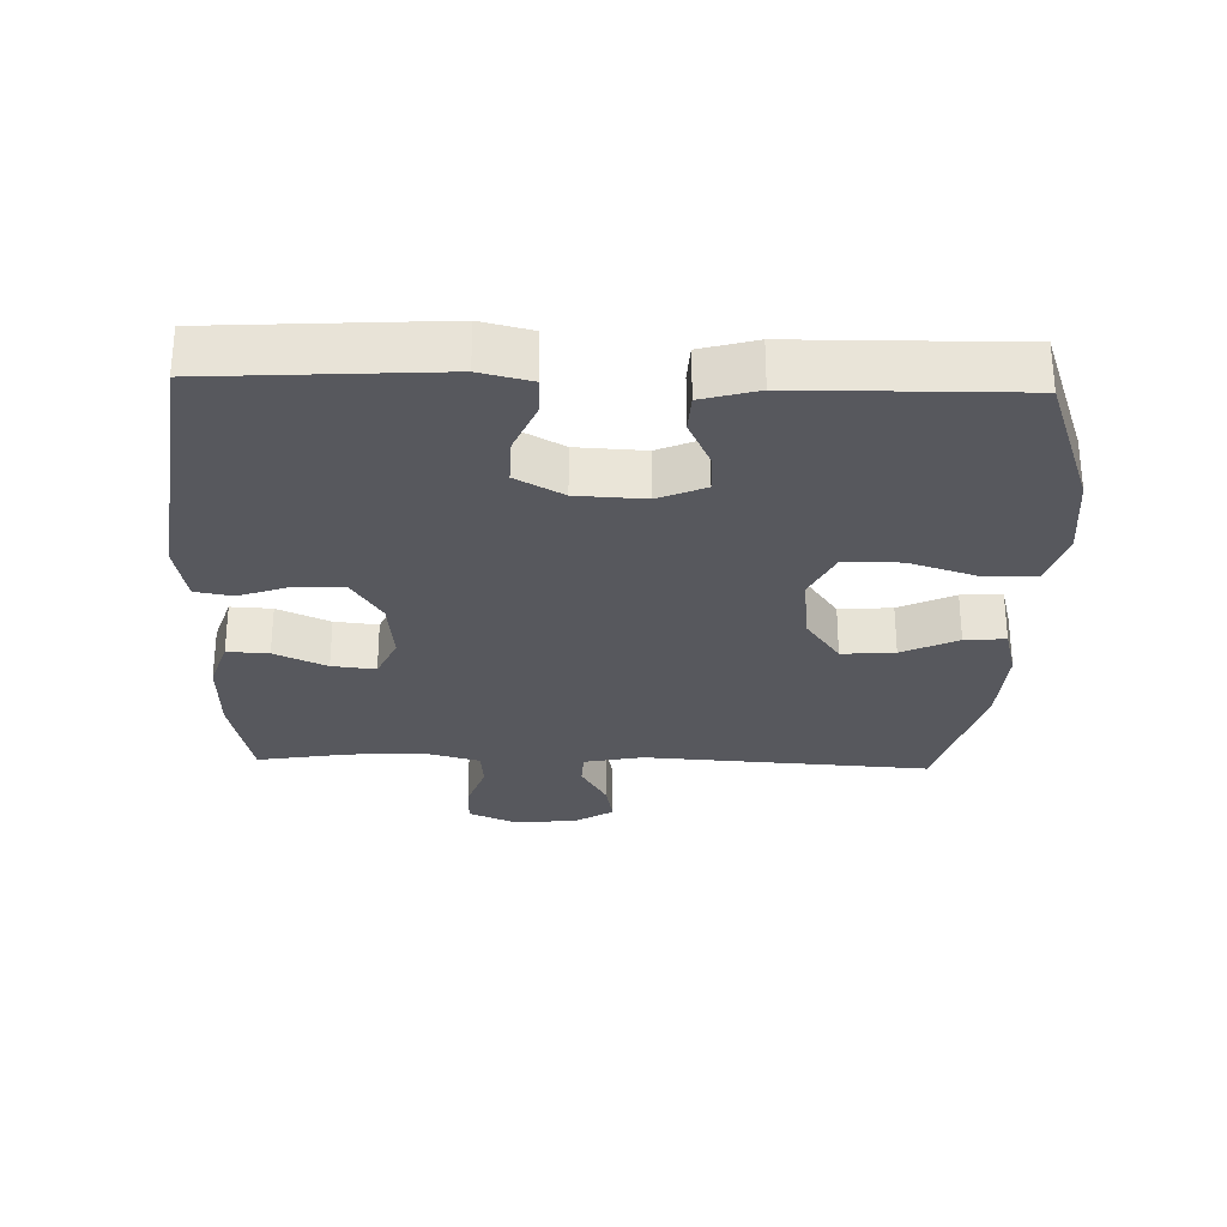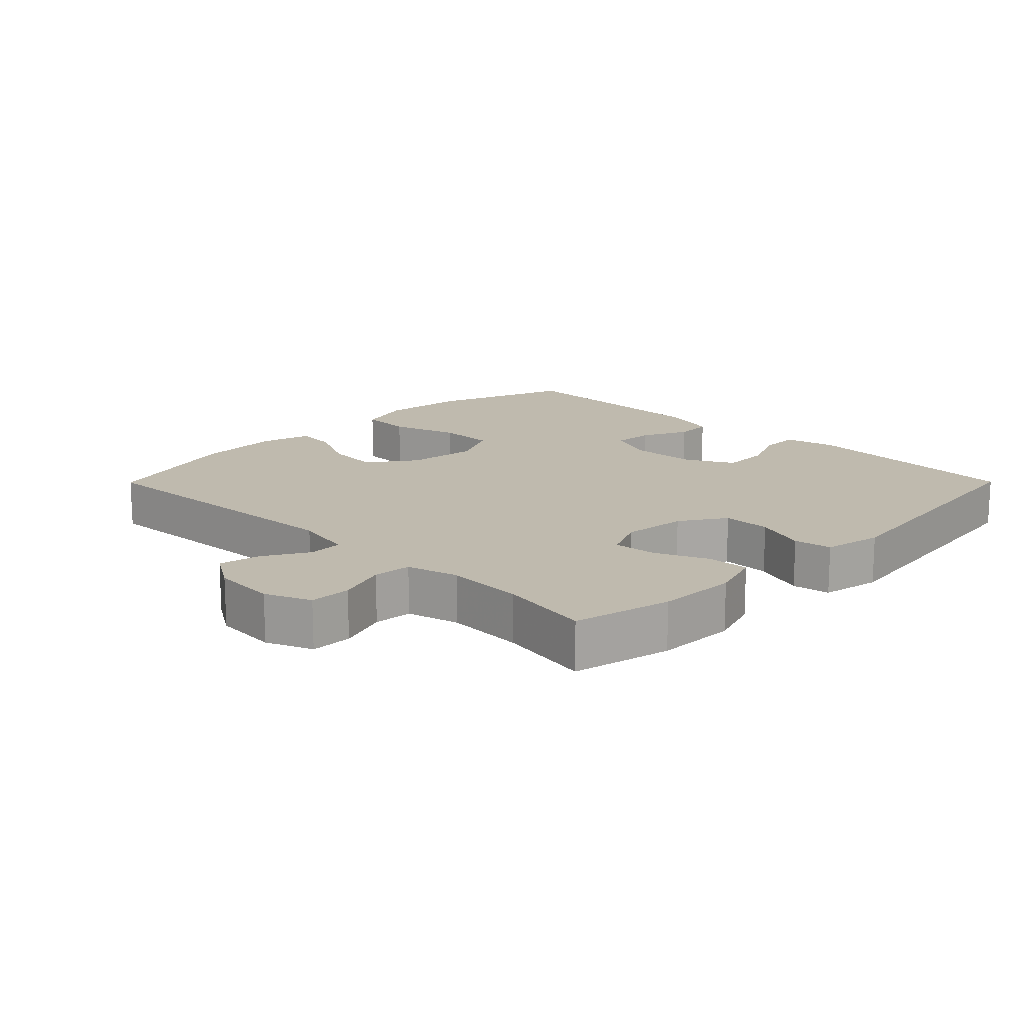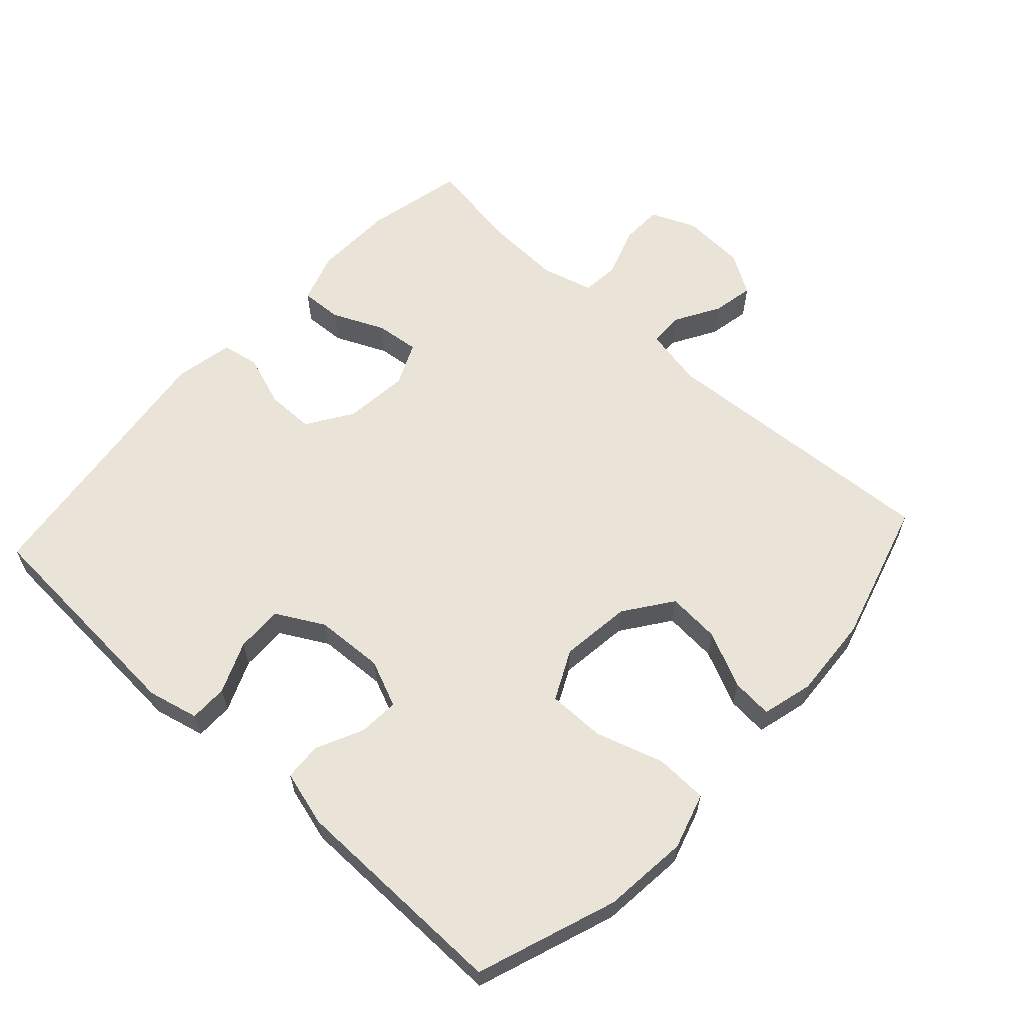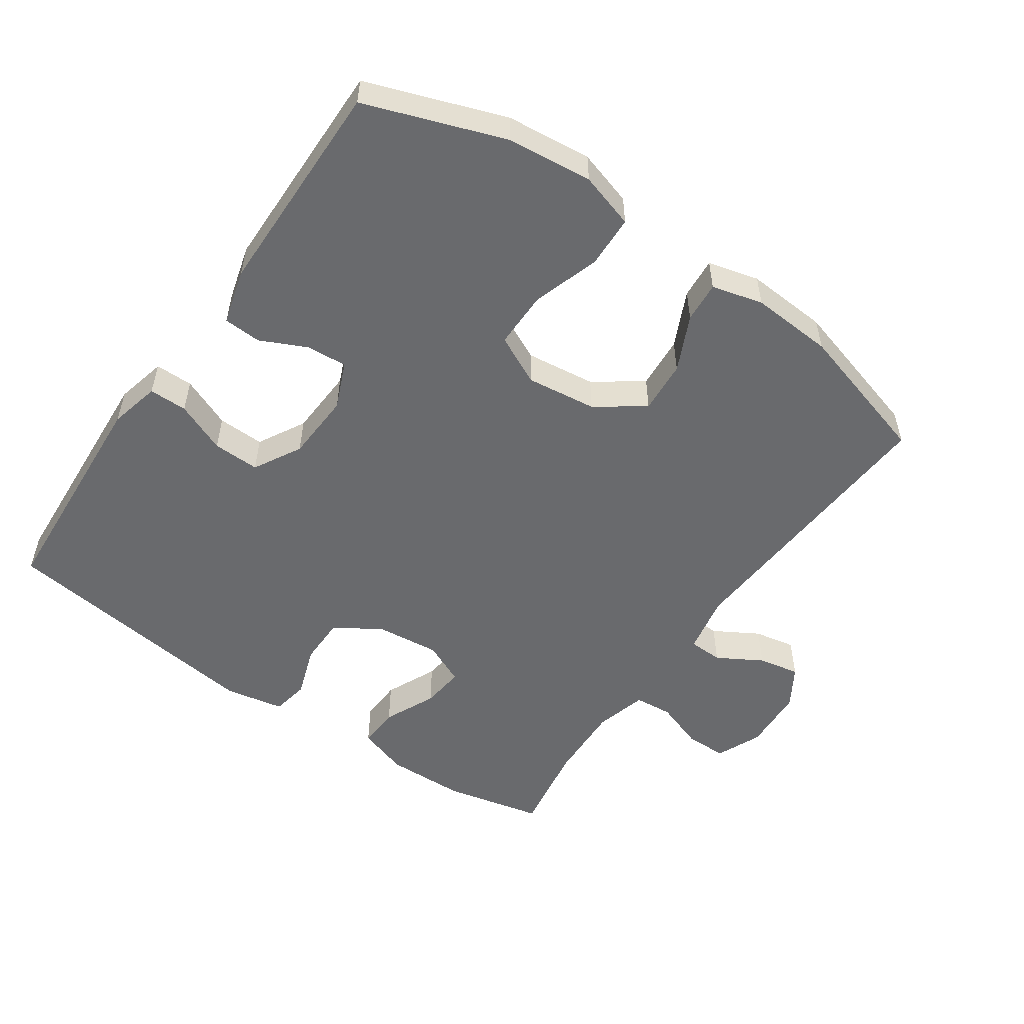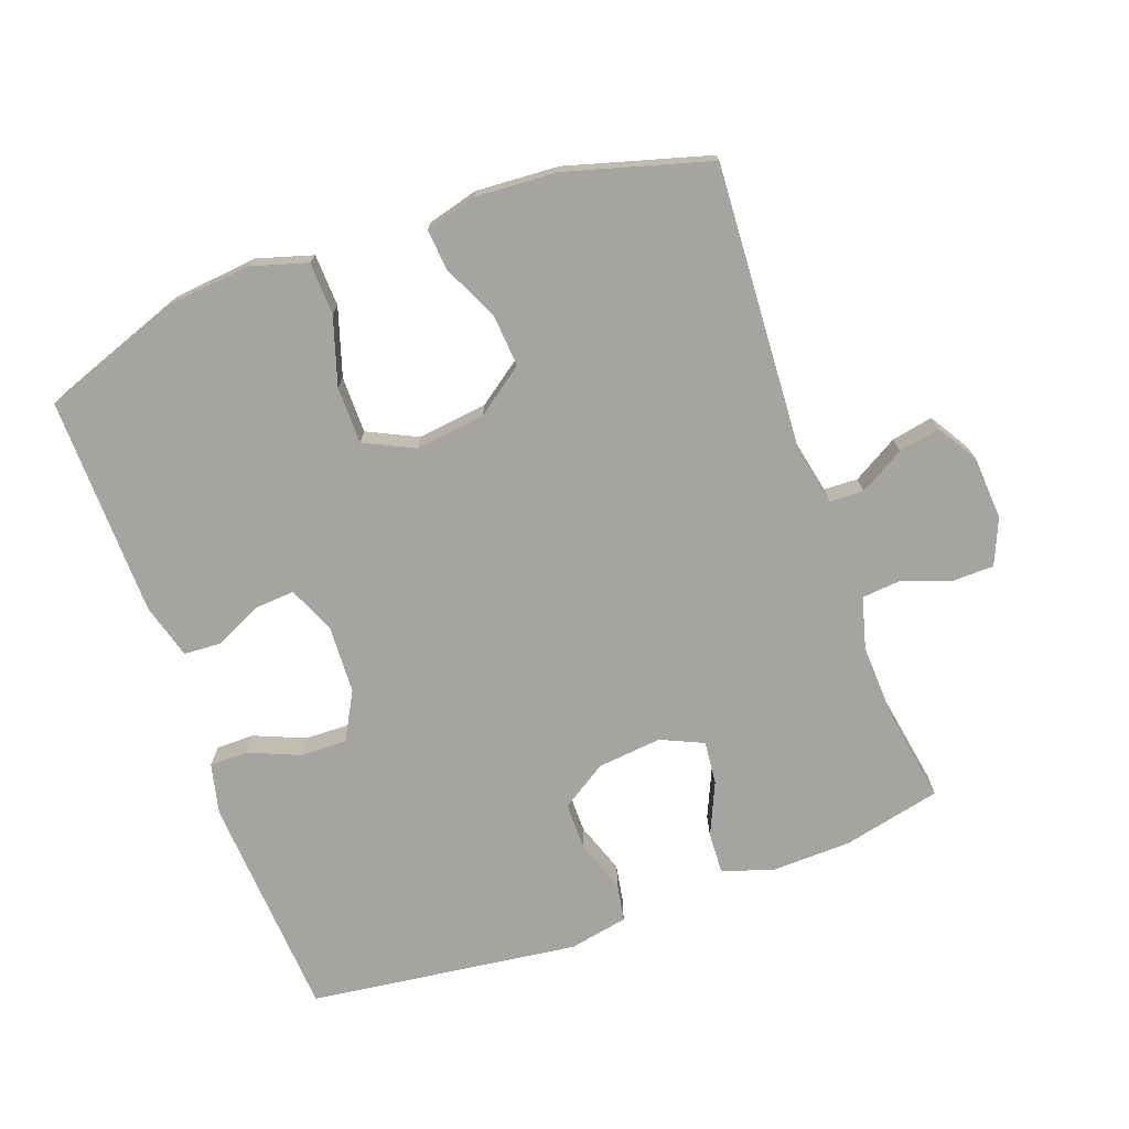
<metadata>
{"format":"obj","ext":"obj","renderer":"f3d","projection":"perspective","resolution":1024,"background":"white","views":[{"elev":-28.9,"azim":88.2,"up":"+Y"},{"elev":15.7,"azim":-45.2,"up":"+Y"},{"elev":61.1,"azim":132.5,"up":"+Y"},{"elev":-53.0,"azim":145.2,"up":"+Y"},{"elev":-73.3,"azim":-160.0,"up":"+Y"}]}
</metadata>
<code>
v 0.5 0.07 0.5
v 0.521 0.07 0.162
v 0.503 0.07 0.086
v 0.446 0.07 0.086
v 0.37 0.07 0.118
v 0.3 0.07 0.12
v 0.261 0.07 0.049
v 0.256 0.07 -0.053
v 0.286 0.07 -0.123
v 0.346 0.07 -0.119
v 0.416 0.07 -0.086
v 0.472 0.07 -0.089
v 0.495 0.07 -0.172
v 0.5 0.07 -0.5
v 0.293 0.07 -0.574
v 0.166 0.07 -0.587
v 0.083 0.07 -0.562
v 0.08 0.07 -0.484
v 0.112 0.07 -0.383
v 0.112 0.07 -0.298
v 0.038 0.07 -0.262
v -0.067 0.07 -0.275
v -0.138 0.07 -0.326
v -0.132 0.07 -0.405
v -0.093 0.07 -0.488
v -0.088 0.07 -0.549
v -0.164 0.07 -0.569
v -0.287 0.07 -0.561
v -0.5 0.07 -0.5
v -0.474 0.07 -0.073
v -0.492 0.07 0.015
v -0.543 0.07 0.017
v -0.61 0.07 -0.022
v -0.672 0.07 -0.034
v -0.709 0.07 0.026
v -0.715 0.07 0.121
v -0.686 0.07 0.189
v -0.624 0.07 0.19
v -0.55 0.07 0.164
v -0.493 0.07 0.169
v -0.472 0.07 0.246
v -0.477 0.07 0.363
v -0.5 0.07 0.5
v -0.353 0.07 0.533
v -0.234 0.07 0.536
v -0.158 0.07 0.511
v -0.161 0.07 0.449
v -0.196 0.07 0.371
v -0.203 0.07 0.306
v -0.139 0.07 0.277
v -0.043 0.07 0.287
v 0.025 0.07 0.331
v 0.025 0.07 0.403
v -0.002 0.07 0.48
v 0.008 0.07 0.536
v 0.096 0.07 0.553
v 0.5 0 0.5
v 0.521 0 0.162
v 0.503 0 0.086
v 0.446 0 0.086
v 0.37 0 0.118
v 0.3 0 0.12
v 0.261 0 0.049
v 0.256 0 -0.053
v 0.286 0 -0.123
v 0.346 0 -0.119
v 0.416 0 -0.086
v 0.472 0 -0.089
v 0.495 0 -0.172
v 0.5 0 -0.5
v 0.293 0 -0.574
v 0.166 0 -0.587
v 0.083 0 -0.562
v 0.08 0 -0.484
v 0.112 0 -0.383
v 0.112 0 -0.298
v 0.038 0 -0.262
v -0.067 0 -0.275
v -0.138 0 -0.326
v -0.132 0 -0.405
v -0.093 0 -0.488
v -0.088 0 -0.549
v -0.164 0 -0.569
v -0.287 0 -0.561
v -0.5 0 -0.5
v -0.474 0 -0.073
v -0.492 0 0.015
v -0.543 0 0.017
v -0.61 0 -0.022
v -0.672 0 -0.034
v -0.709 0 0.026
v -0.715 0 0.121
v -0.686 0 0.189
v -0.624 0 0.19
v -0.55 0 0.164
v -0.493 0 0.169
v -0.472 0 0.246
v -0.477 0 0.363
v -0.5 0 0.5
v -0.353 0 0.533
v -0.234 0 0.536
v -0.158 0 0.511
v -0.161 0 0.449
v -0.196 0 0.371
v -0.203 0 0.306
v -0.139 0 0.277
v -0.043 0 0.287
v 0.025 0 0.331
v 0.025 0 0.403
v -0.002 0 0.48
v 0.008 0 0.536
v 0.096 0 0.553
f 3 4 5
f 2 3 5
f 1 2 5
f 56 1 5
f 55 56 5
f 54 55 5
f 53 54 5
f 52 53 5 6
f 51 52 6 7
f 50 51 7 8
f 49 50 8 9
f 46 47 48
f 45 46 48
f 44 45 48
f 43 44 48
f 42 43 48
f 41 42 48 49
f 40 41 49 9
f 37 38 39
f 36 37 39
f 35 36 39
f 34 35 39
f 33 34 39
f 32 33 39
f 31 32 39 40
f 30 31 40 9
f 28 29 30
f 27 28 30
f 26 27 30
f 25 26 30
f 24 25 30
f 23 24 30
f 22 23 30
f 21 22 30 9
f 17 18 19
f 16 17 19
f 15 16 19
f 14 15 19
f 13 14 19
f 12 13 19
f 11 12 19
f 10 11 19
f 10 19 20
f 9 10 20 21
f 61 60 59
f 61 59 58
f 61 58 57
f 61 57 112
f 61 112 111
f 61 111 110
f 61 110 109
f 62 61 109 108
f 63 62 108 107
f 64 63 107 106
f 65 64 106 105
f 104 103 102
f 104 102 101
f 104 101 100
f 104 100 99
f 104 99 98
f 105 104 98 97
f 65 105 97 96
f 95 94 93
f 95 93 92
f 95 92 91
f 95 91 90
f 95 90 89
f 95 89 88
f 96 95 88 87
f 65 96 87 86
f 86 85 84
f 86 84 83
f 86 83 82
f 86 82 81
f 86 81 80
f 86 80 79
f 86 79 78
f 65 86 78 77
f 75 74 73
f 75 73 72
f 75 72 71
f 75 71 70
f 75 70 69
f 75 69 68
f 75 68 67
f 75 67 66
f 76 75 66
f 77 76 66 65
f 1 57 58 2
f 2 58 59 3
f 3 59 60 4
f 4 60 61 5
f 5 61 62 6
f 6 62 63 7
f 7 63 64 8
f 8 64 65 9
f 9 65 66 10
f 10 66 67 11
f 11 67 68 12
f 12 68 69 13
f 13 69 70 14
f 14 70 71 15
f 15 71 72 16
f 16 72 73 17
f 17 73 74 18
f 18 74 75 19
f 19 75 76 20
f 20 76 77 21
f 21 77 78 22
f 22 78 79 23
f 23 79 80 24
f 24 80 81 25
f 25 81 82 26
f 26 82 83 27
f 27 83 84 28
f 28 84 85 29
f 29 85 86 30
f 30 86 87 31
f 31 87 88 32
f 32 88 89 33
f 33 89 90 34
f 34 90 91 35
f 35 91 92 36
f 36 92 93 37
f 37 93 94 38
f 38 94 95 39
f 39 95 96 40
f 40 96 97 41
f 41 97 98 42
f 42 98 99 43
f 43 99 100 44
f 44 100 101 45
f 45 101 102 46
f 46 102 103 47
f 47 103 104 48
f 48 104 105 49
f 49 105 106 50
f 50 106 107 51
f 51 107 108 52
f 52 108 109 53
f 53 109 110 54
f 54 110 111 55
f 55 111 112 56
f 56 112 57 1

</code>
